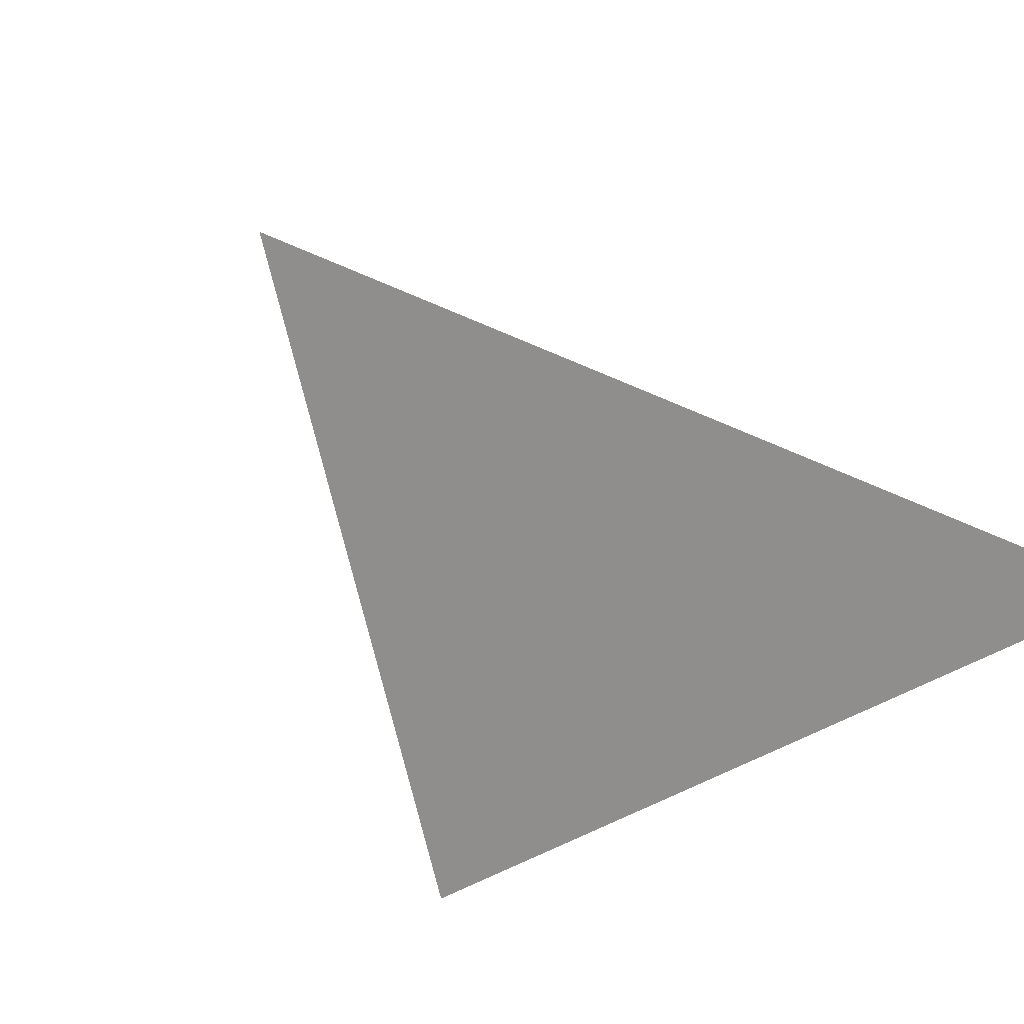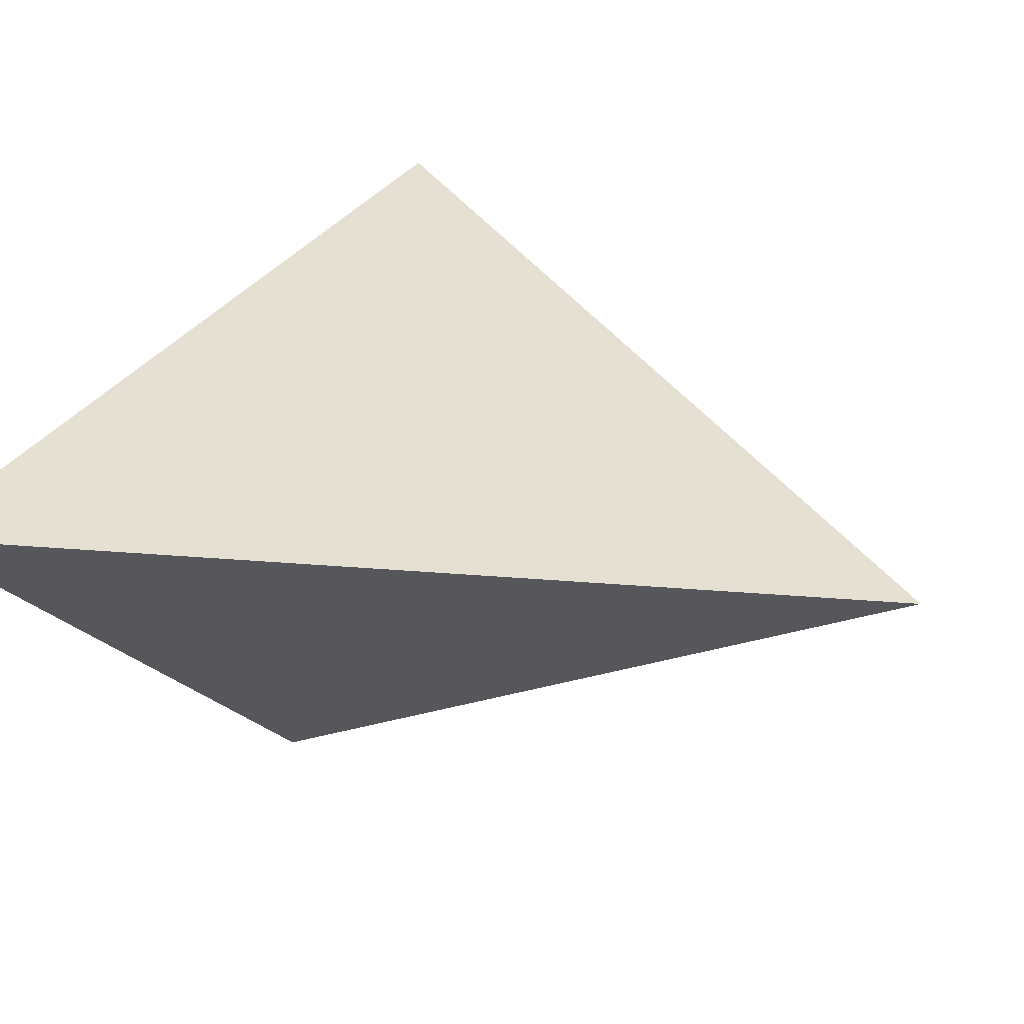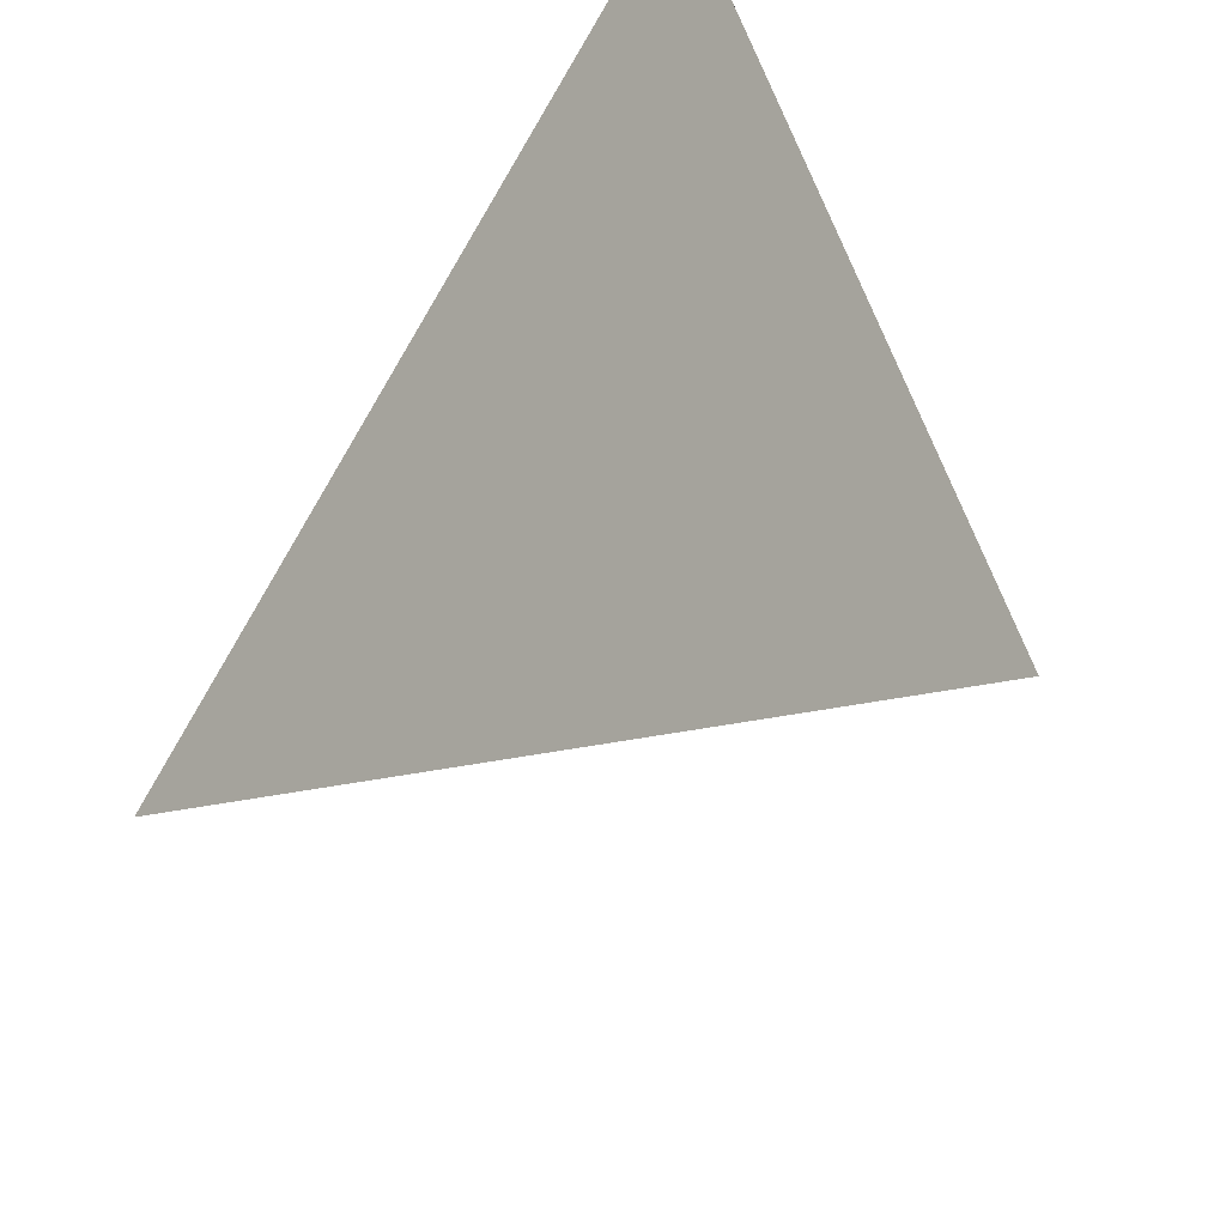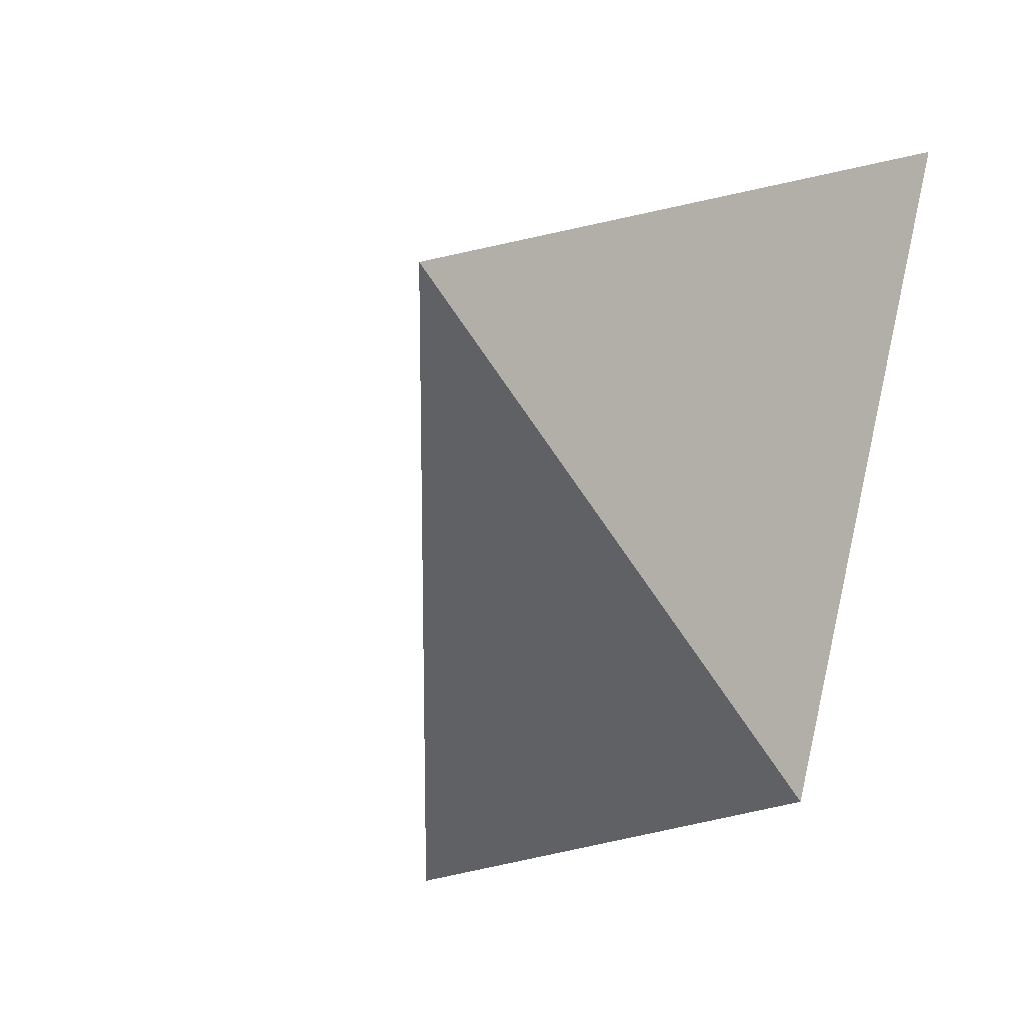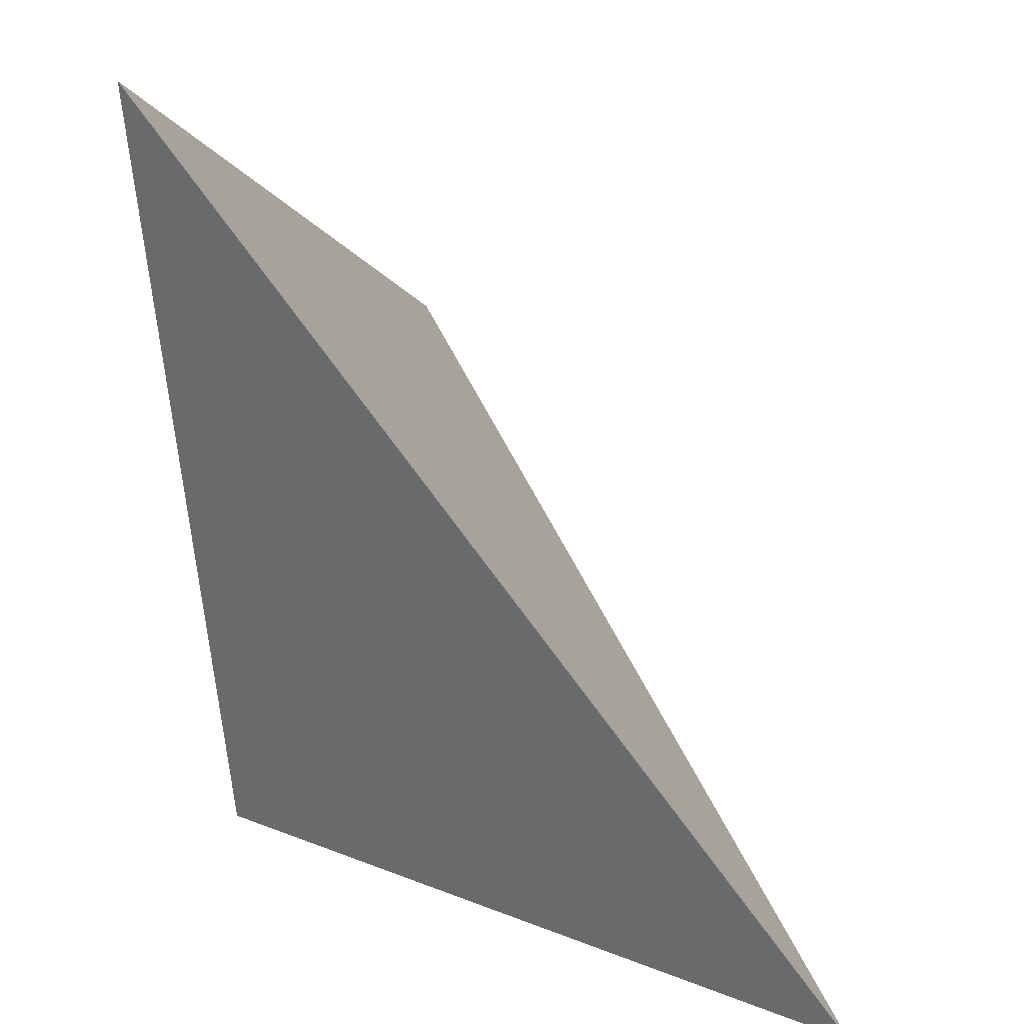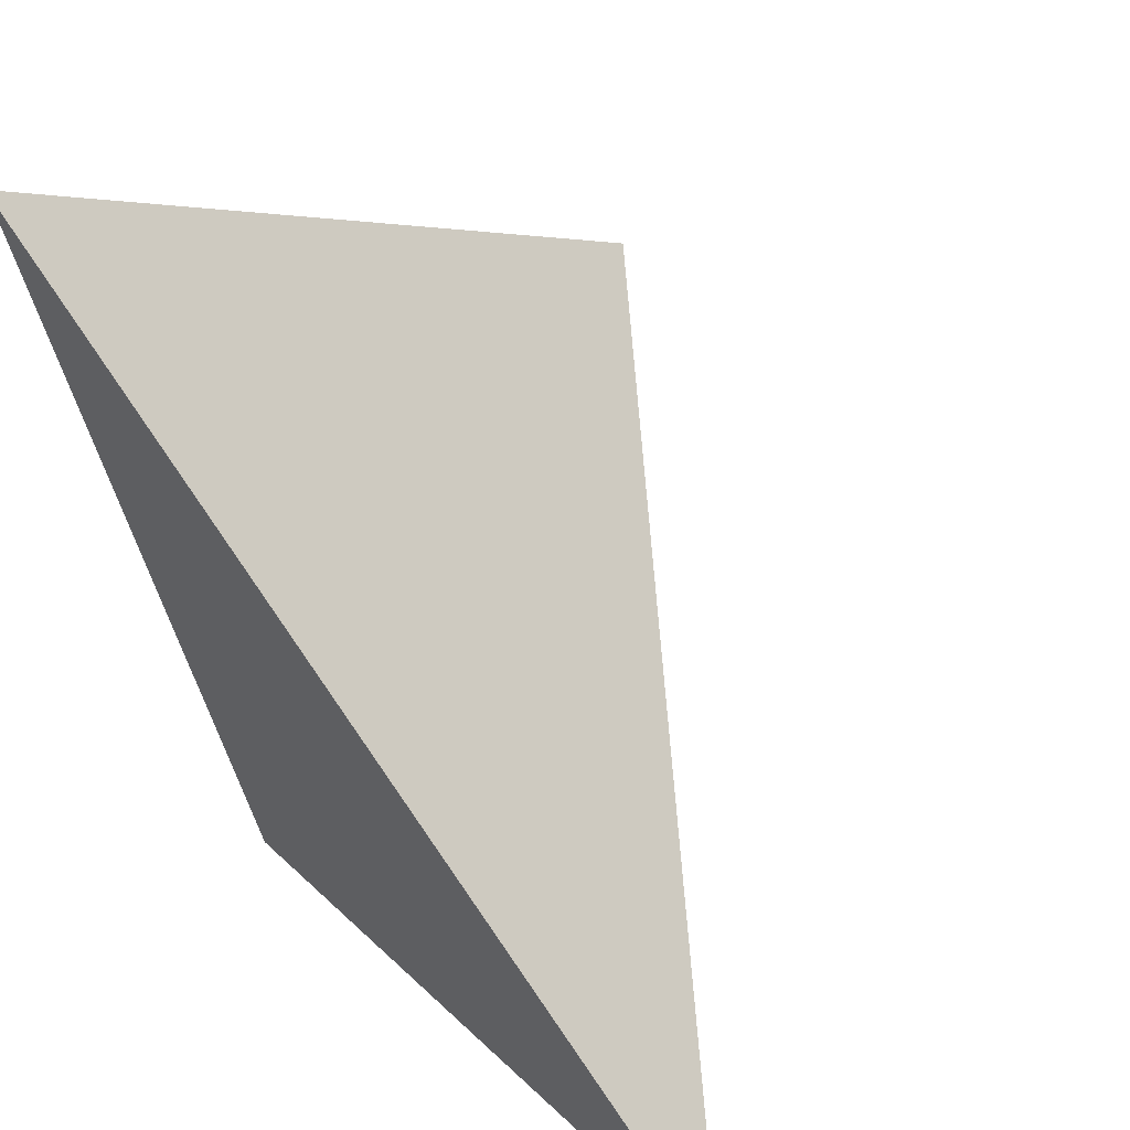
<metadata>
{"format":"obj","ext":"obj","renderer":"f3d","projection":"perspective","resolution":1024,"background":"white","views":[{"elev":-57.1,"azim":-34.0,"up":"+Y"},{"elev":71.0,"azim":-146.9,"up":"+Y"},{"elev":40.6,"azim":-120.9,"up":"+Z"},{"elev":-3.3,"azim":-63.3,"up":"+Z"},{"elev":7.3,"azim":92.5,"up":"+Z"},{"elev":21.8,"azim":114.1,"up":"+Z"}]}
</metadata>
<code>
v 0.5465 2.316 -0.5912
v 0.9533 2.534 -0.8971
v 0.9627 2.217 -0.4769
v 0.8093 2.24 -0.8345
f 2 1 3
f 3 1 4
f 4 1 2
f 4 2 3

</code>
